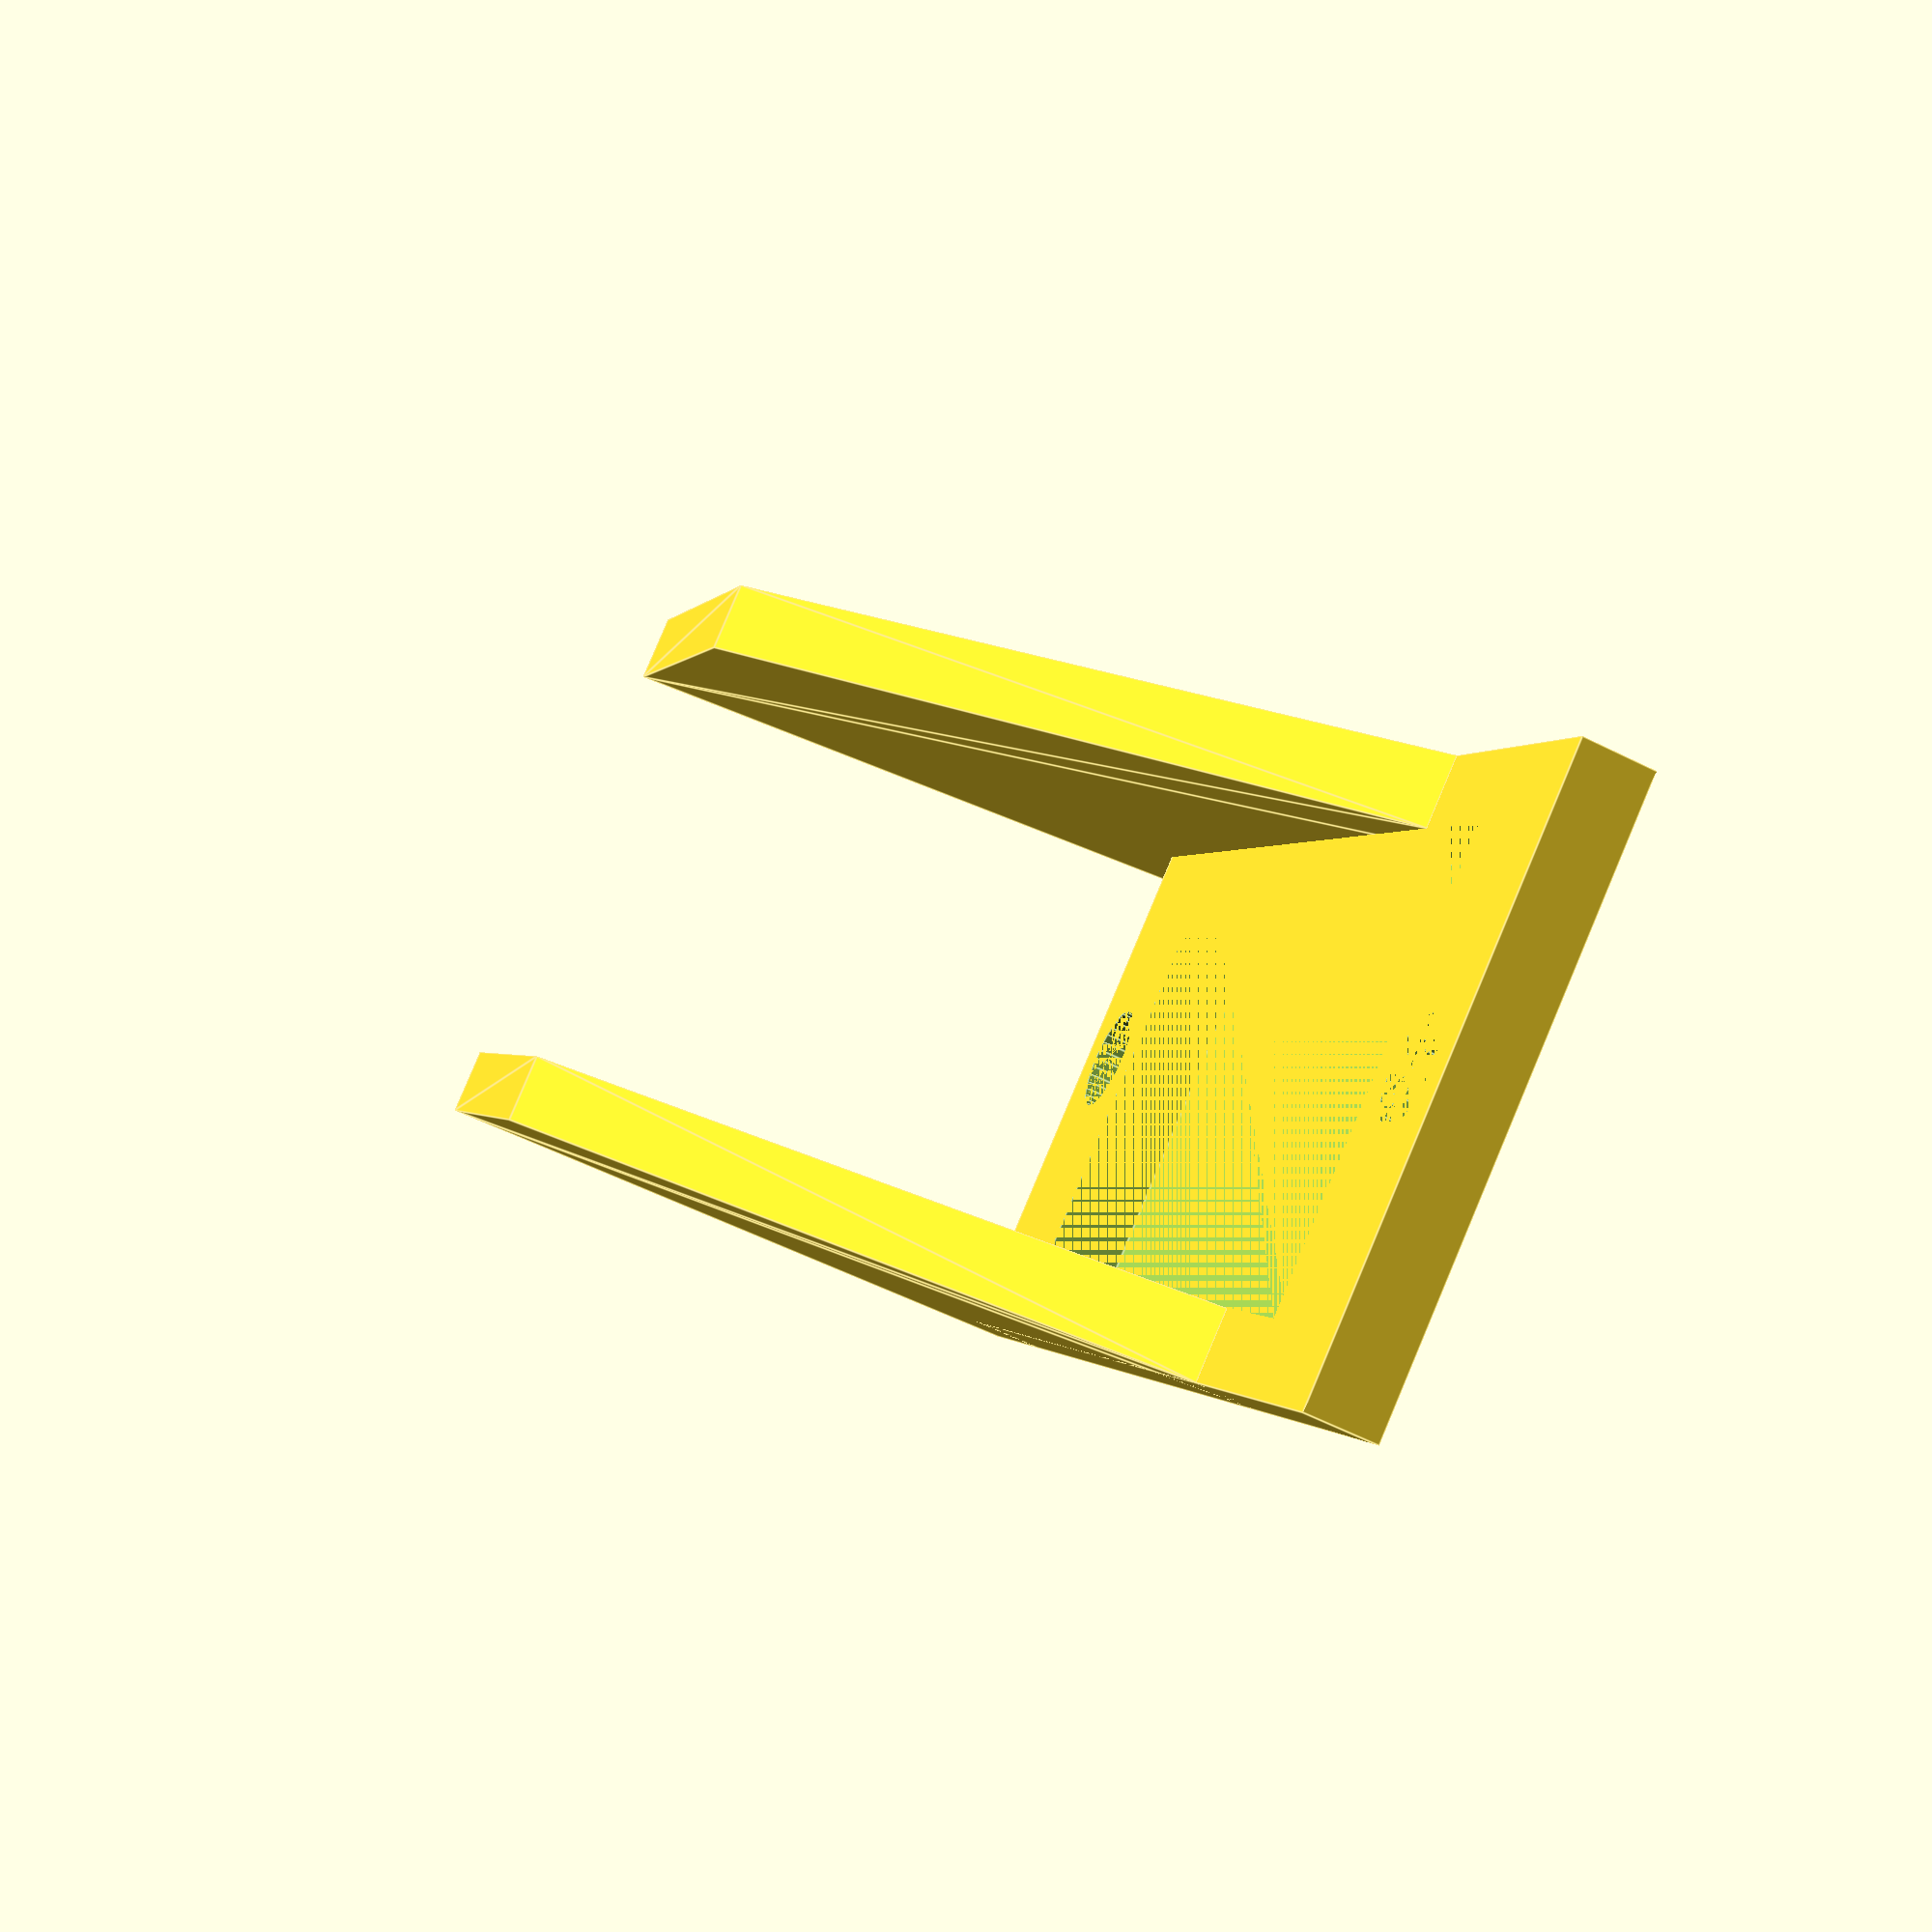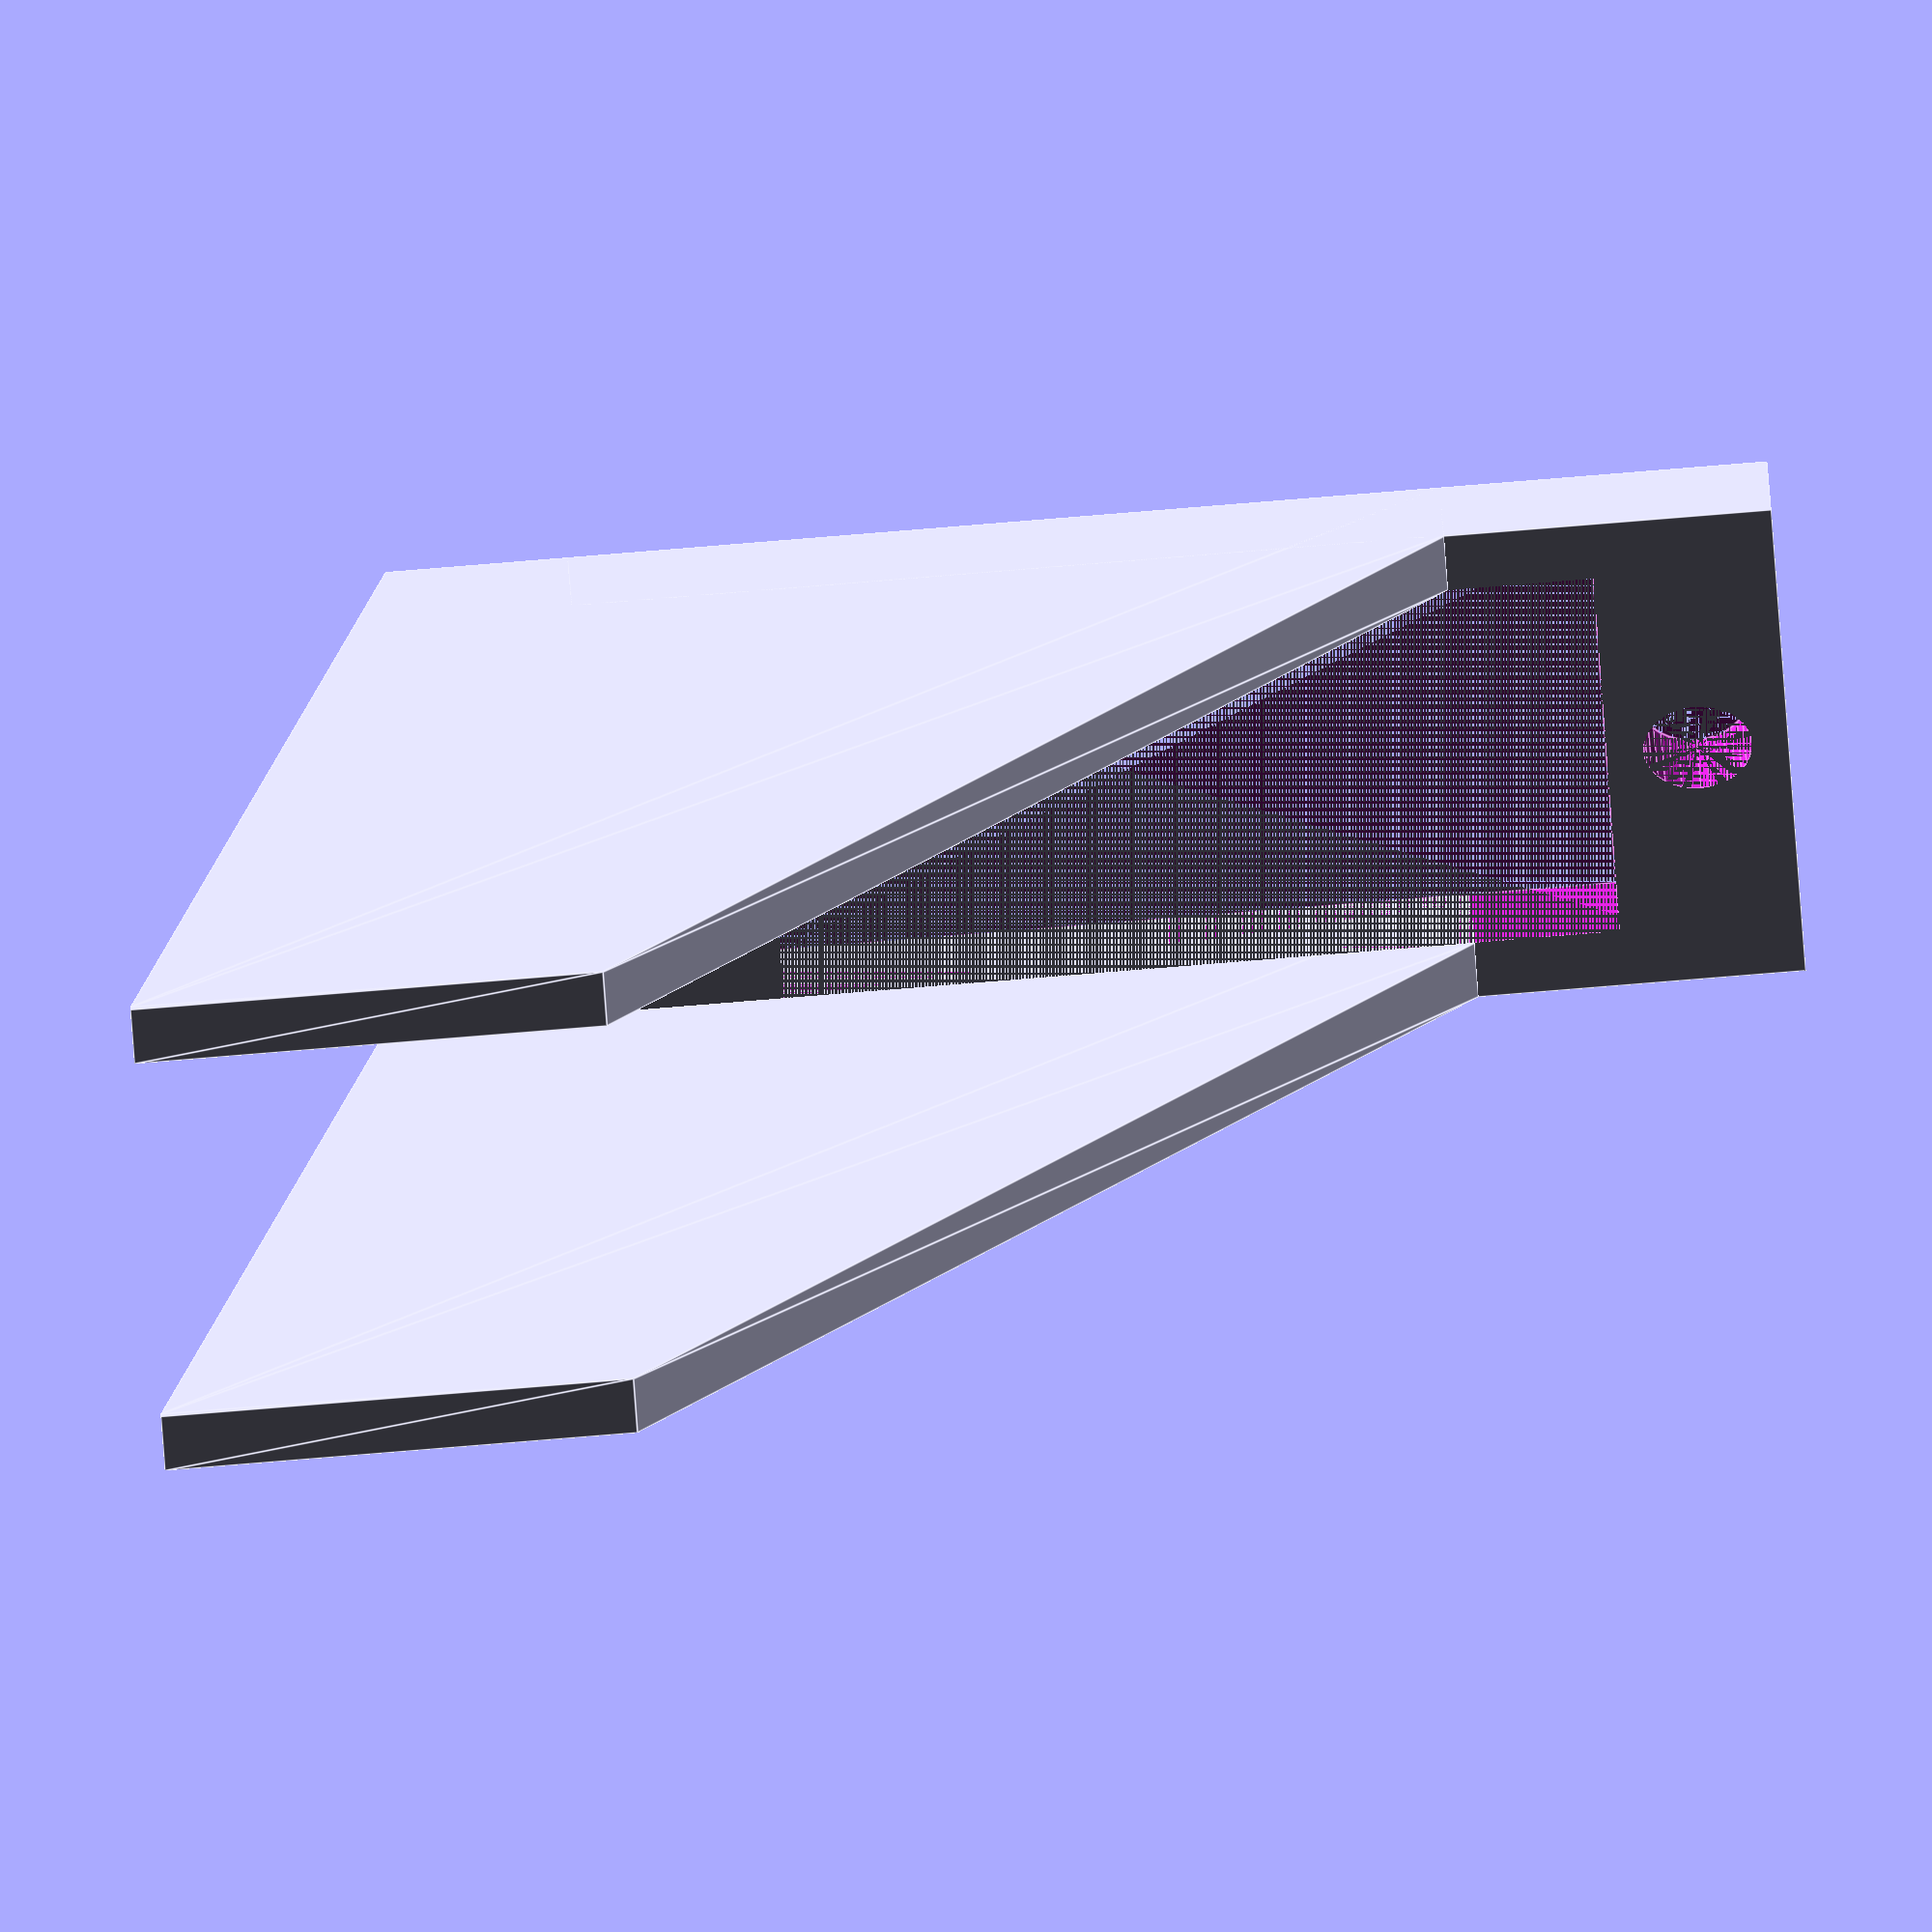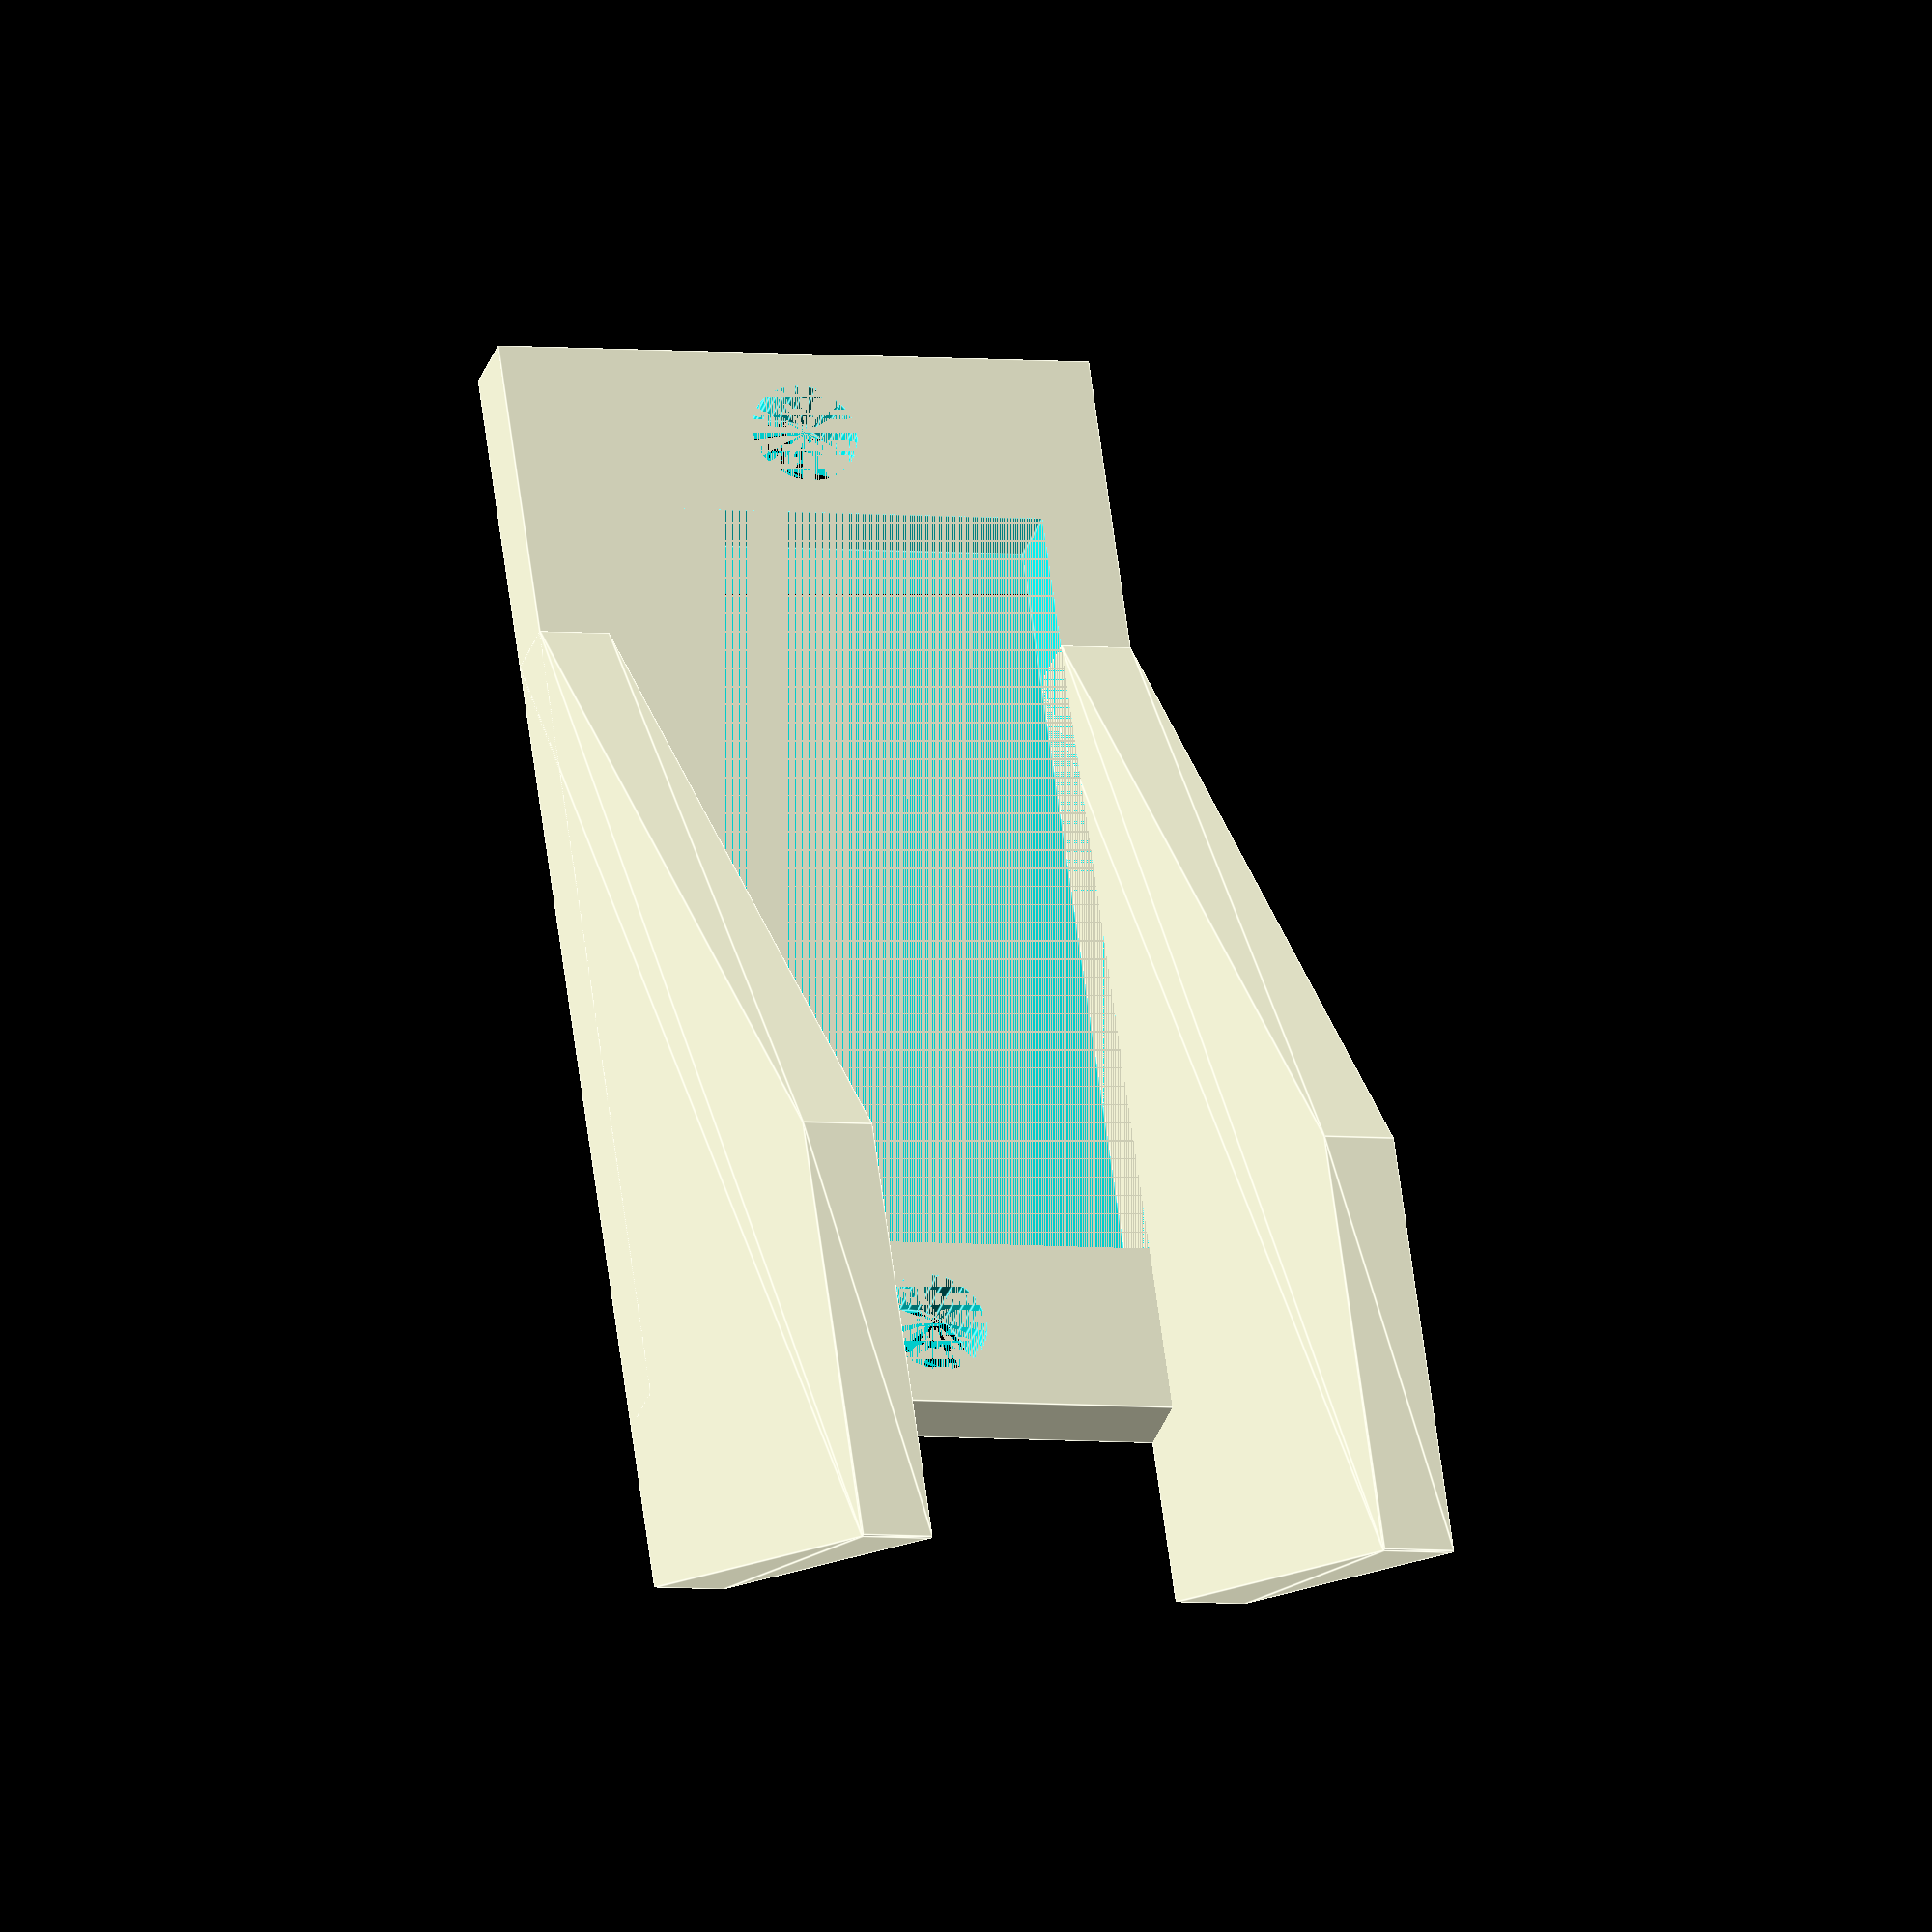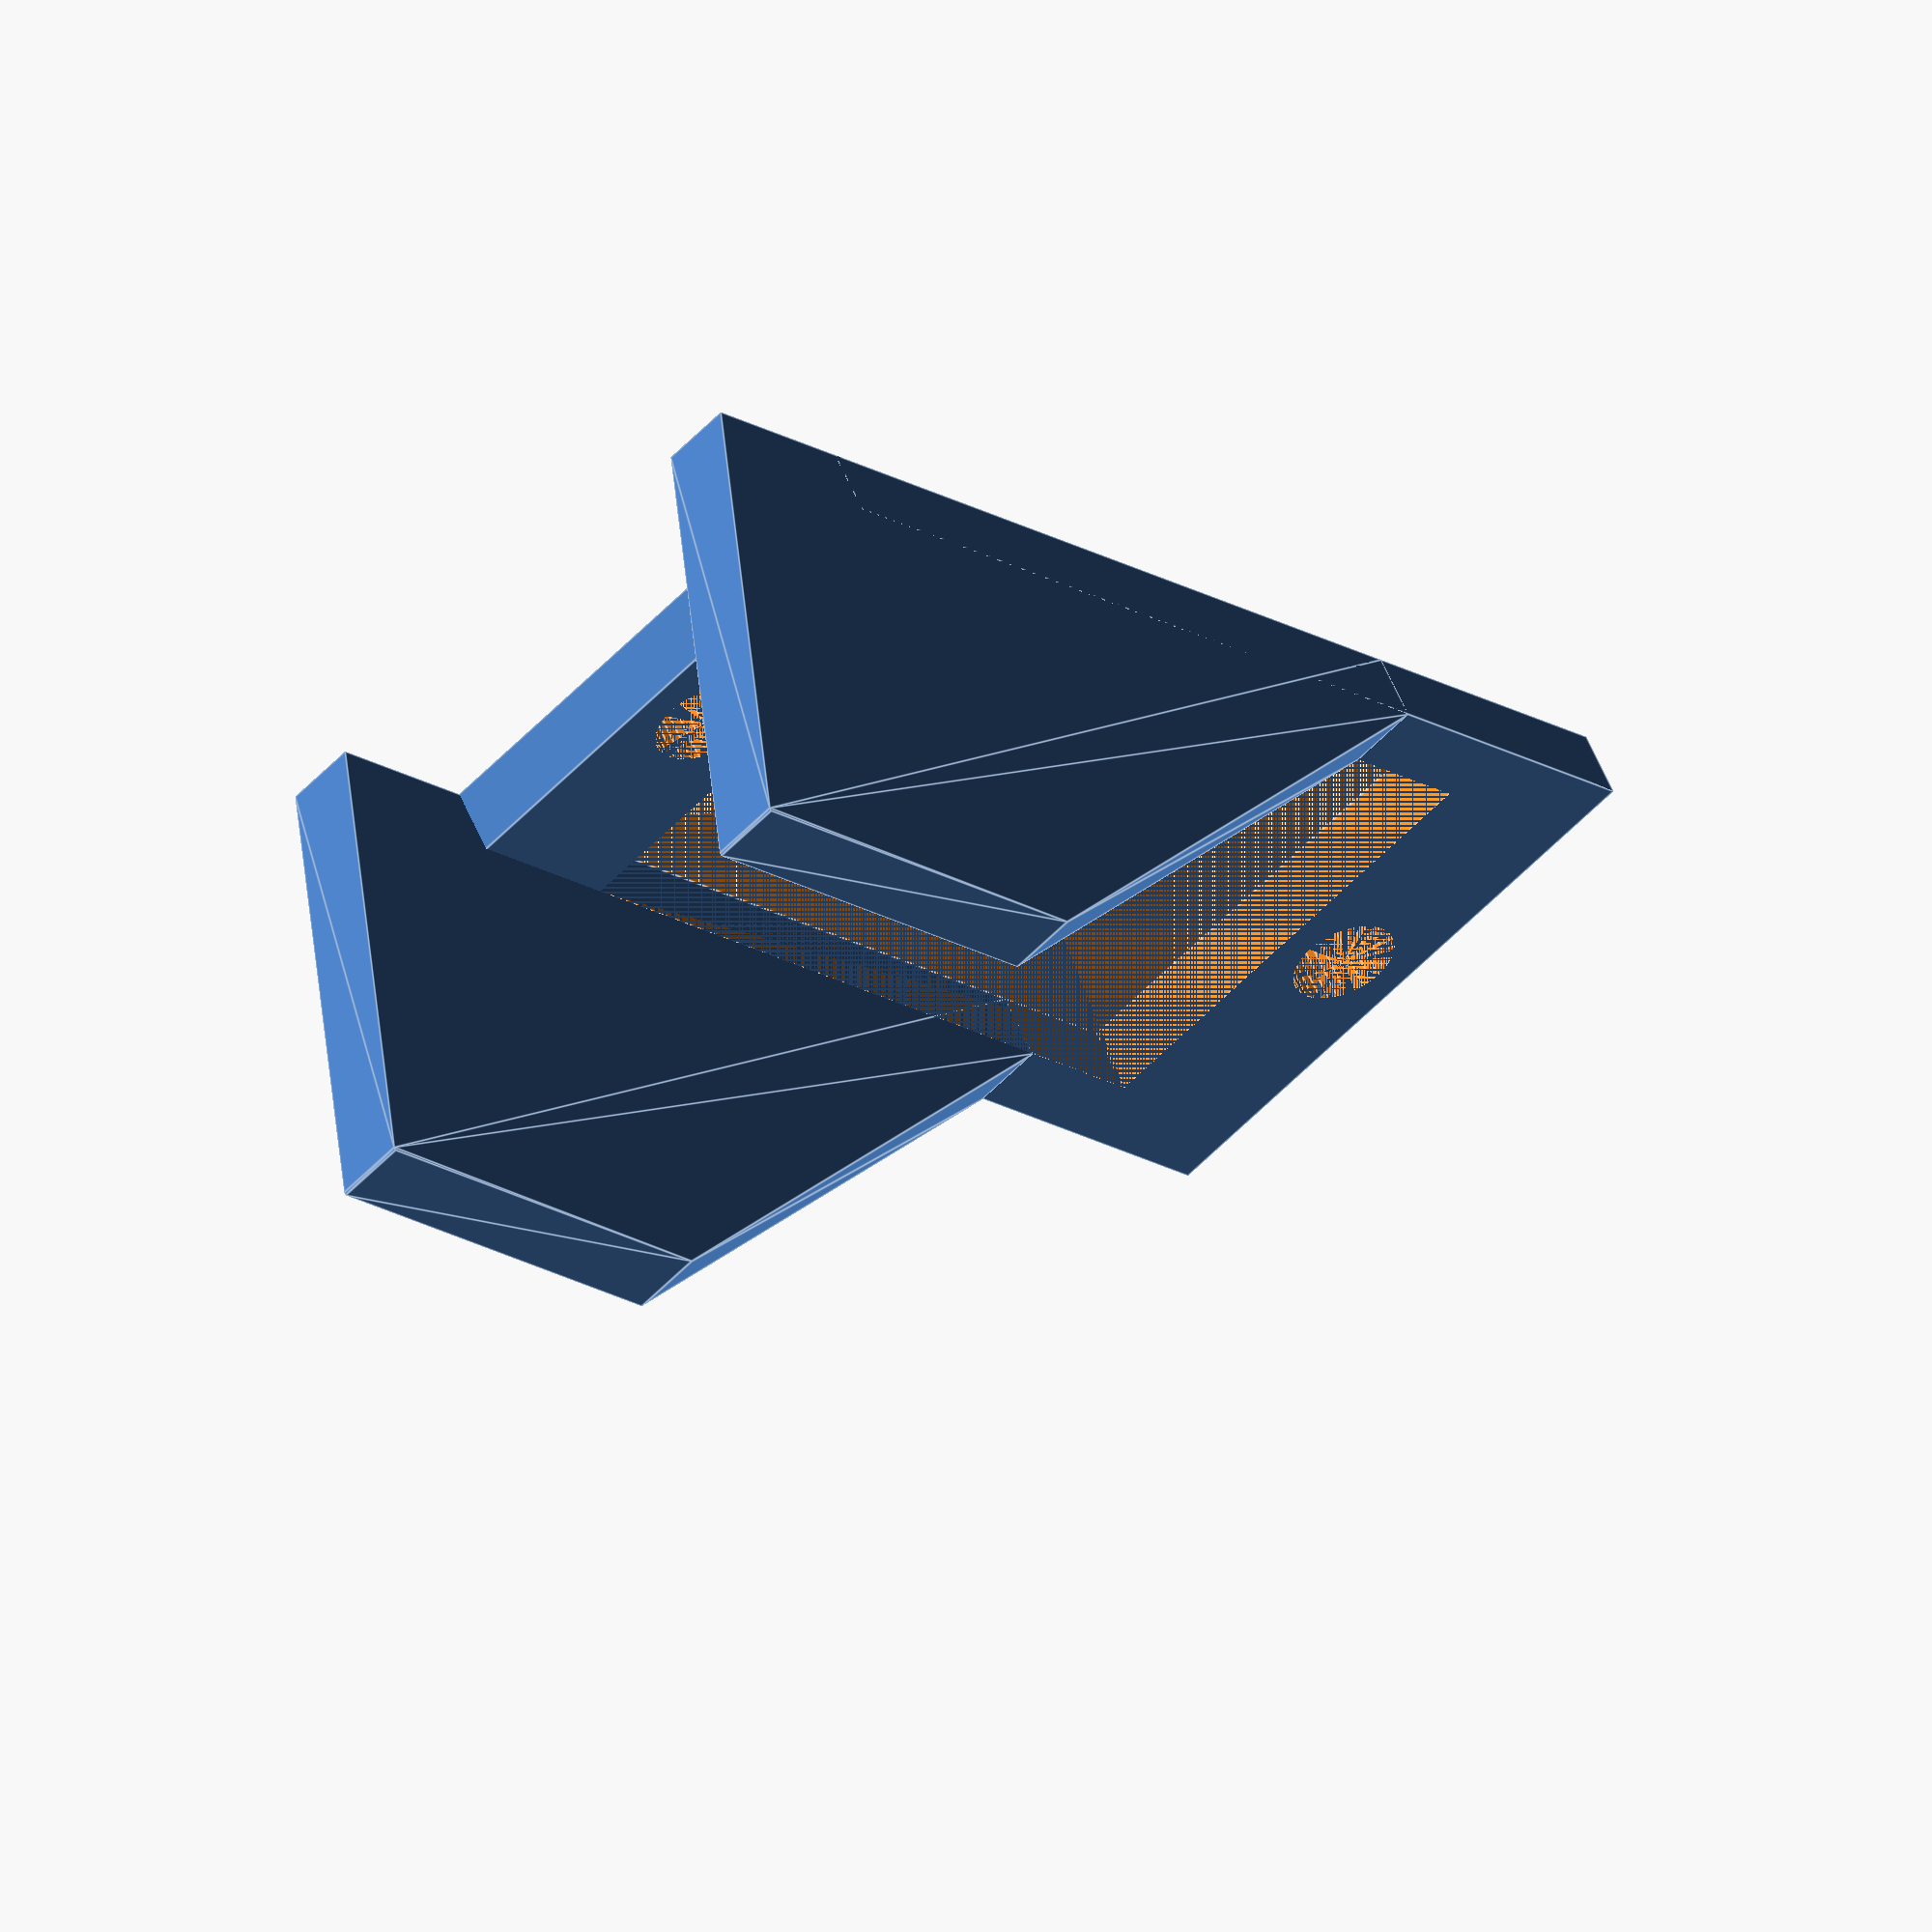
<openscad>
//this is model for project car
//steering servo mount 1.0


x = 17; //mount height  (adds 0.1mm to height in the hull functions)

//join all together
union()
    {
    difference()
    {
        //servo mount plate 17x33mm 2mm thick
        cube([33, 17, 2]);

        //hole for servo to go trough
        translate([5, 2, 0]) cube([23, 13, 2]);

        //screwhole #1
        translate([2.5, 8.5, 0]) cylinder(r=1.5, h=2, center=false, $fn=36);
        //screwhole #2
        translate([30.5, 8.5, 0]) cylinder(r=1.5, h=2, center=false, $fn=36);
    }
    hull()
    {
        //rear piece for hull
        translate([9, 15, 0]) cube([29, 2, 2]);
        //rear bottom piece to hull
        translate([33, 15, x]) cube([13, 2, 0.1]);
    }

    hull()
    {
        //front piece for hull
        translate([9, 0, 0]) cube([29, 2, 2]);
        //front bottom piece to hull
        translate([33, 0, x]) cube([13, 2, 0.1]);
    }
}
</openscad>
<views>
elev=243.2 azim=60.0 roll=116.7 proj=p view=edges
elev=138.3 azim=356.8 roll=183.3 proj=o view=edges
elev=30.8 azim=82.4 roll=344.0 proj=o view=edges
elev=306.2 azim=227.7 roll=338.1 proj=o view=edges
</views>
